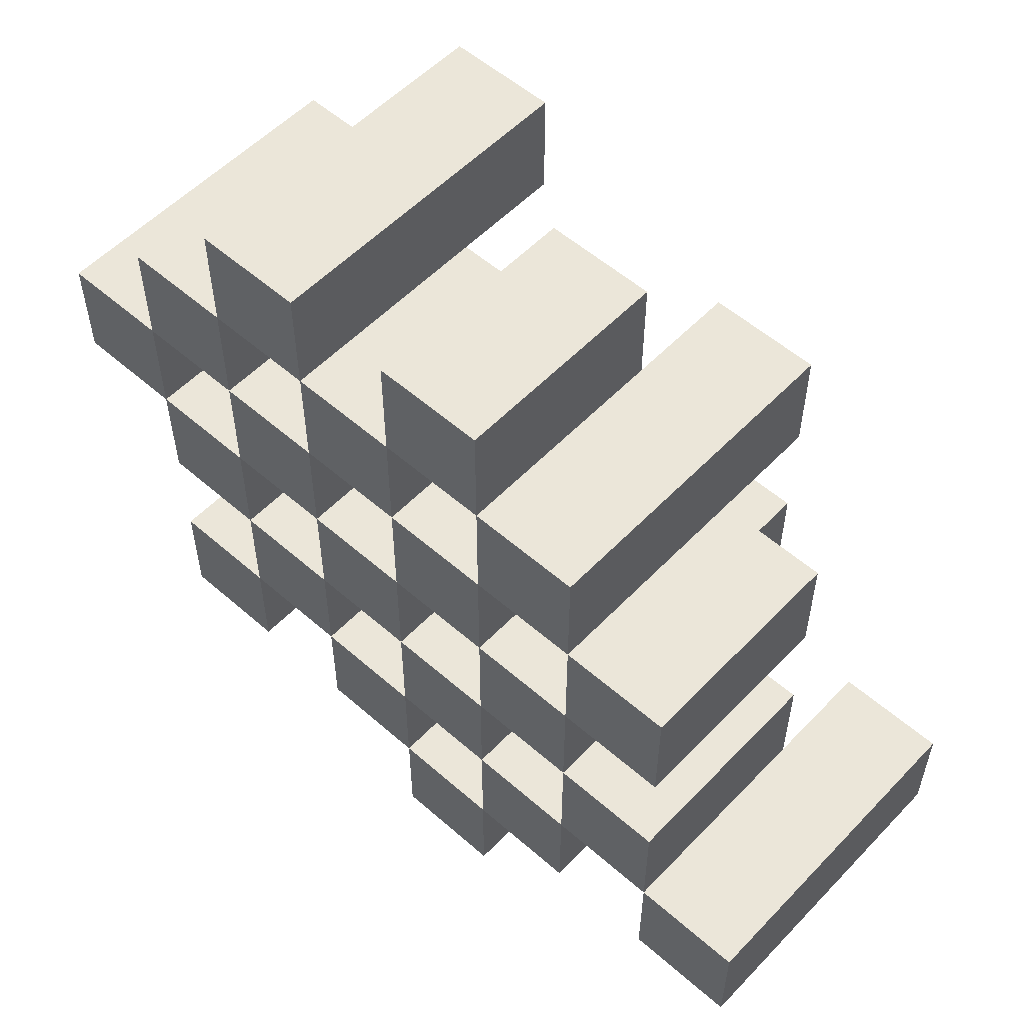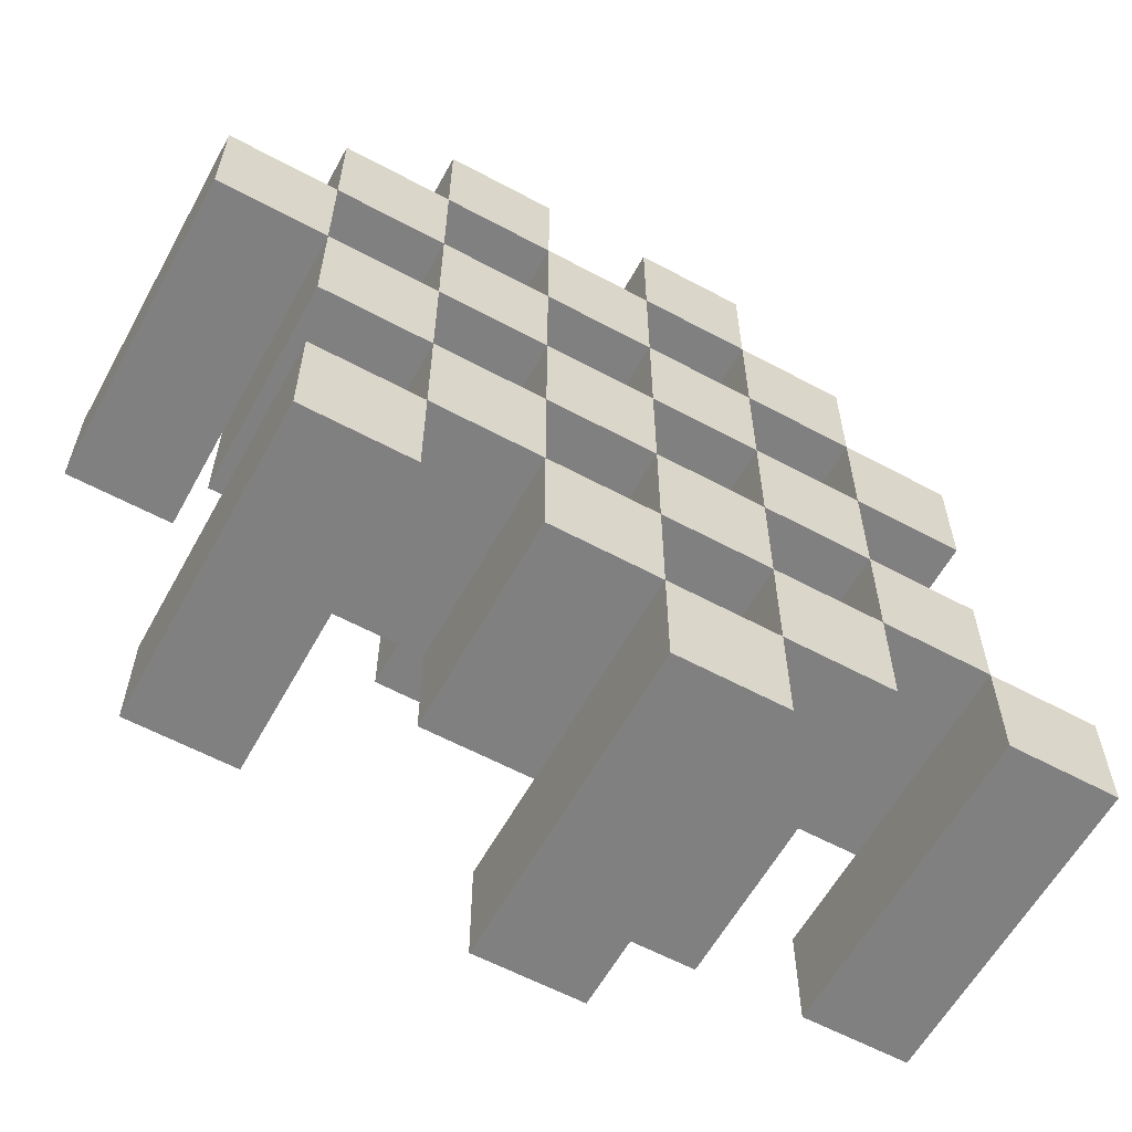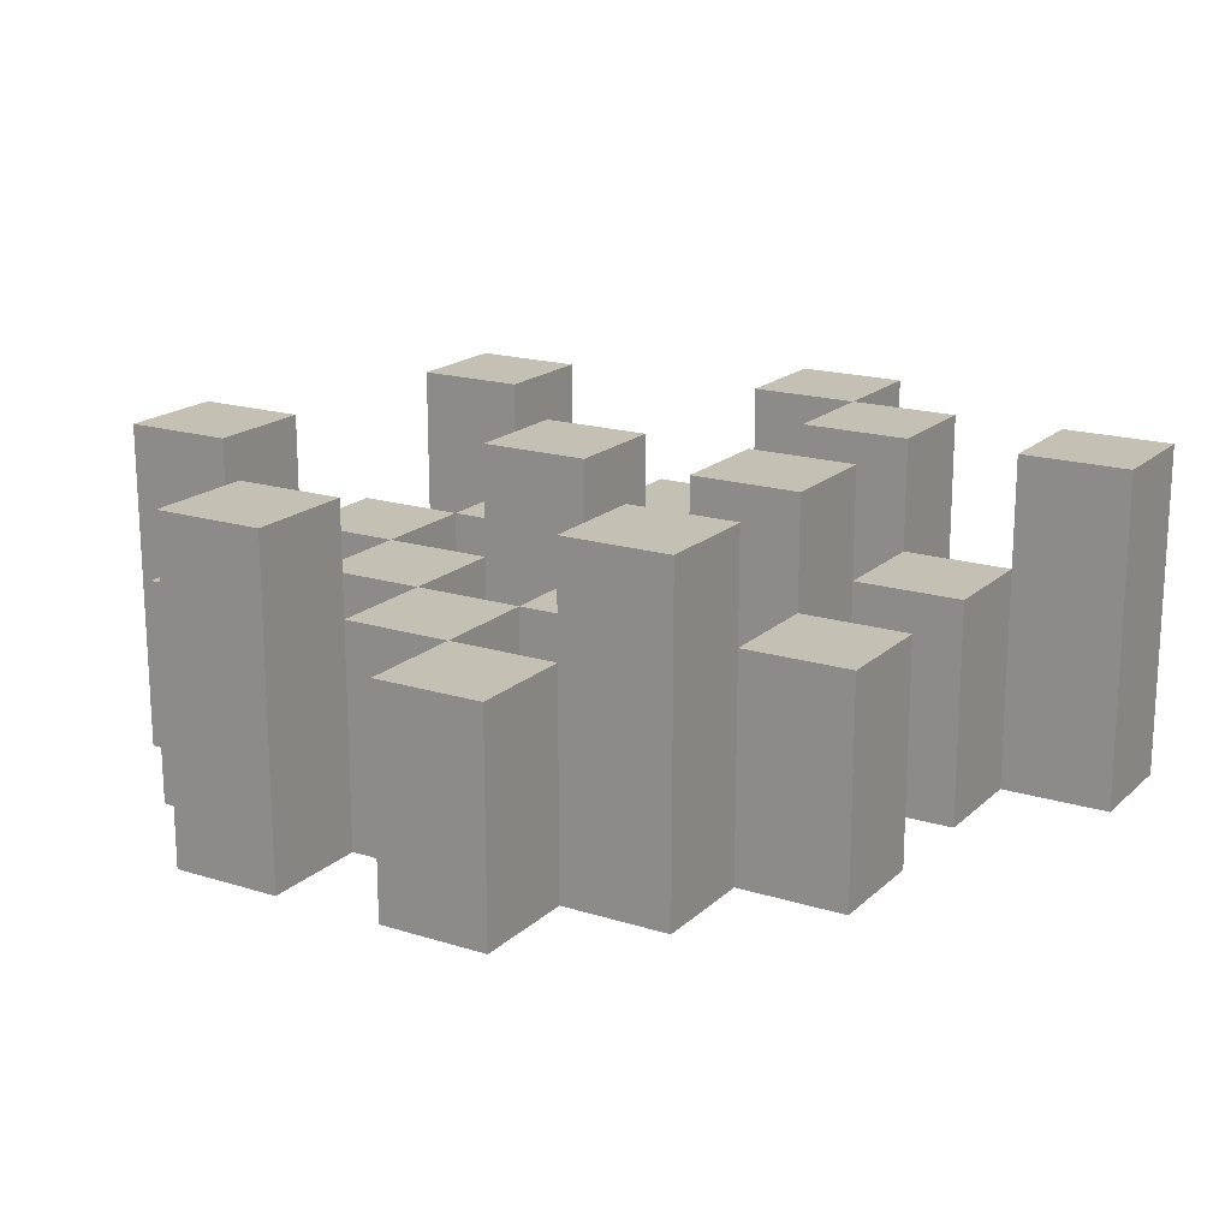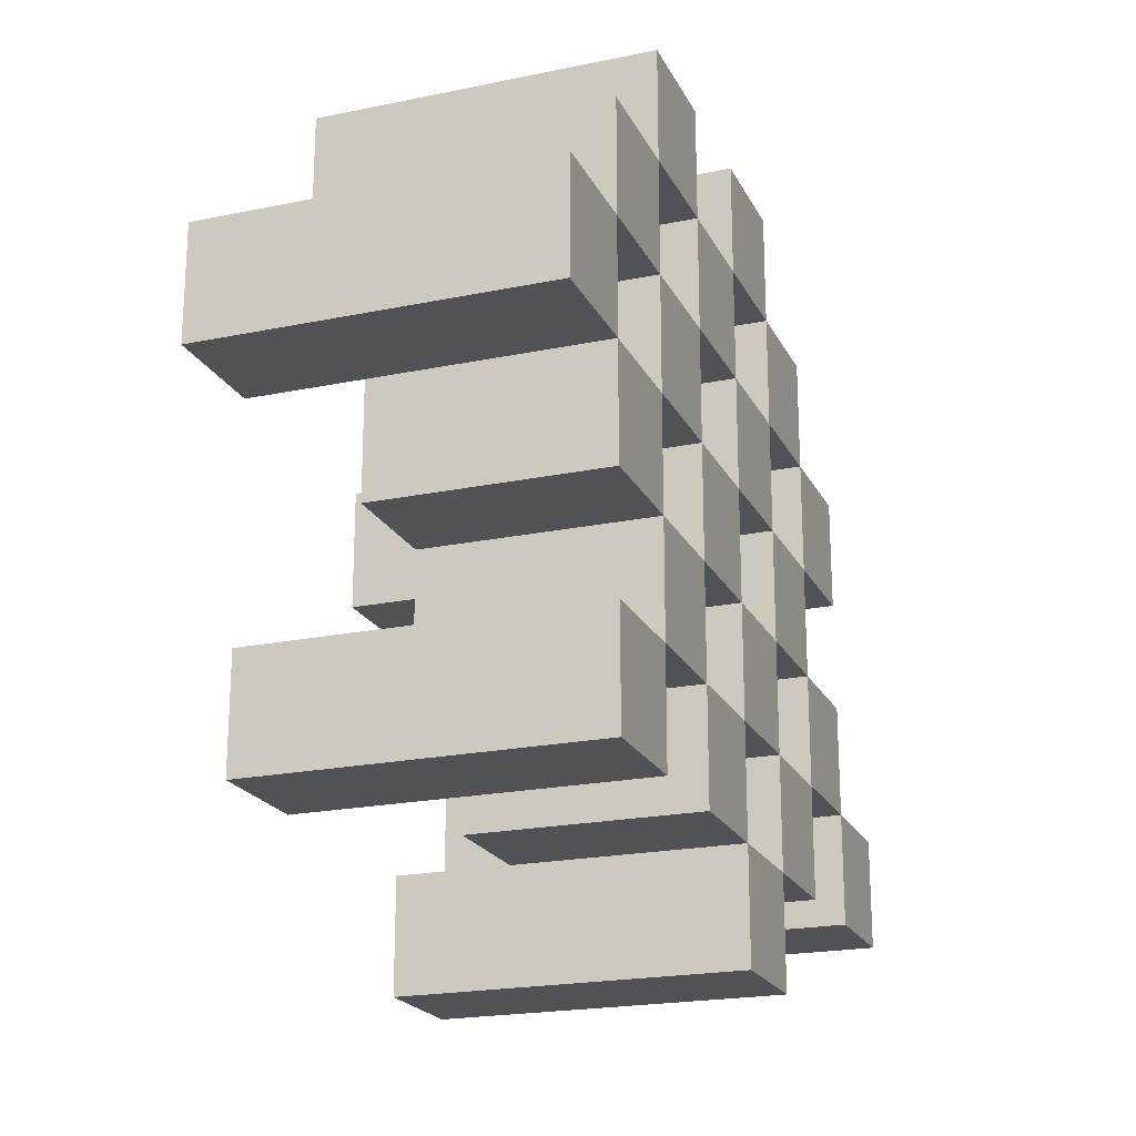
<metadata>
{"format":"obj","ext":"obj","renderer":"f3d","projection":"perspective","resolution":1024,"background":"white","views":[{"elev":55.1,"azim":42.7,"up":"+Z"},{"elev":-60.2,"azim":-28.8,"up":"+Z"},{"elev":18.2,"azim":31.1,"up":"+Y"},{"elev":-20.9,"azim":-69.6,"up":"+Z"}]}
</metadata>
<code>
o
v 6.7 0.9 10.9
v 6.7 0.9 10.8
v 6.7 1.2 10.9
v 6.7 1.2 10.8
v 6.8 0.9 11
v 6.8 0.9 10.9
v 6.8 0.9 10.8
v 6.8 0.9 10.7
v 6.8 0.9 10.6
v 6.8 0.9 10.5
v 6.8 1.1 11
v 6.8 1.1 10.9
v 6.8 1.1 10.8
v 6.8 1.1 10.7
v 6.8 1.2 10.6
v 6.8 1.2 10.5
v 6.9 0.9 11.1
v 6.9 0.9 11
v 6.9 0.9 10.9
v 6.9 0.9 10.8
v 6.9 0.9 10.7
v 6.9 0.9 10.6
v 6.9 1.1 11
v 6.9 1.1 10.9
v 6.9 1.1 10.8
v 6.9 1.1 10.7
v 6.9 1.1 10.6
v 6.9 1.2 11.1
v 6.9 1.2 11
v 7 0.9 11
v 7 0.9 10.9
v 7 0.9 10.8
v 7 0.9 10.7
v 7 0.9 10.6
v 7 0.9 10.5
v 7 1.1 11
v 7 1.1 10.9
v 7 1.1 10.8
v 7 1.1 10.7
v 7 1.1 10.6
v 7 1.1 10.5
v 7 1.2 10.8
v 7 1.2 10.7
v 7.1 0.9 11.1
v 7.1 0.9 11
v 7.1 0.9 10.9
v 7.1 0.9 10.8
v 7.1 0.9 10.7
v 7.1 0.9 10.6
v 7.1 0.9 10.5
v 7.1 0.9 10.4
v 7.1 1.1 11.1
v 7.1 1.1 11
v 7.1 1.1 10.9
v 7.1 1.1 10.8
v 7.1 1.1 10.7
v 7.1 1.1 10.6
v 7.1 1.1 10.5
v 7.1 1.2 10.5
v 7.1 1.2 10.4
v 7.2 0.9 11
v 7.2 0.9 10.9
v 7.2 0.9 10.8
v 7.2 0.9 10.7
v 7.2 0.9 10.6
v 7.2 0.9 10.5
v 7.2 1.1 11
v 7.2 1.1 10.9
v 7.2 1.1 10.8
v 7.2 1.1 10.7
v 7.2 1.1 10.6
v 7.2 1.2 11
v 7.2 1.2 10.9
v 7.2 1.2 10.8
v 7.2 1.2 10.7
v 7.2 1.2 10.6
v 7.2 1.2 10.5
v 7.3 0.9 10.9
v 7.3 0.9 10.8
v 7.3 0.9 10.7
v 7.3 0.9 10.6
v 7.3 1.1 10.9
v 7.3 1.1 10.8
v 7.3 1.1 10.7
v 7.3 1.1 10.6
v 7.4 0.9 10.6
v 7.4 0.9 10.5
v 7.4 1.1 10.6
v 7.4 1.2 10.6
v 7.4 1.2 10.5
v 6.8 0.9 10.9
v 6.8 0.9 10.8
v 6.8 1.1 10.9
v 6.8 1.1 10.8
v 6.8 1.2 10.9
v 6.8 1.2 10.8
v 6.9 0.9 11
v 6.9 0.9 10.9
v 6.9 0.9 10.8
v 6.9 0.9 10.7
v 6.9 0.9 10.6
v 6.9 0.9 10.5
v 6.9 1.1 11
v 6.9 1.1 10.9
v 6.9 1.1 10.8
v 6.9 1.1 10.7
v 6.9 1.1 10.6
v 6.9 1.2 10.6
v 6.9 1.2 10.5
v 7 0.9 11.1
v 7 0.9 11
v 7 0.9 10.9
v 7 0.9 10.8
v 7 0.9 10.7
v 7 0.9 10.6
v 7 1.1 11
v 7 1.1 10.9
v 7 1.1 10.8
v 7 1.1 10.7
v 7 1.1 10.6
v 7 1.2 11.1
v 7 1.2 11
v 7.1 0.9 11
v 7.1 0.9 10.9
v 7.1 0.9 10.8
v 7.1 0.9 10.7
v 7.1 0.9 10.6
v 7.1 0.9 10.5
v 7.1 1.1 11
v 7.1 1.1 10.9
v 7.1 1.1 10.8
v 7.1 1.1 10.7
v 7.1 1.1 10.6
v 7.1 1.1 10.5
v 7.1 1.2 10.8
v 7.1 1.2 10.7
v 7.2 0.9 11.1
v 7.2 0.9 11
v 7.2 0.9 10.9
v 7.2 0.9 10.8
v 7.2 0.9 10.7
v 7.2 0.9 10.6
v 7.2 0.9 10.5
v 7.2 0.9 10.4
v 7.2 1.1 11.1
v 7.2 1.1 11
v 7.2 1.1 10.9
v 7.2 1.1 10.8
v 7.2 1.1 10.7
v 7.2 1.1 10.6
v 7.2 1.2 10.5
v 7.2 1.2 10.4
v 7.3 0.9 11
v 7.3 0.9 10.9
v 7.3 0.9 10.8
v 7.3 0.9 10.7
v 7.3 0.9 10.6
v 7.3 0.9 10.5
v 7.3 1.1 10.9
v 7.3 1.1 10.8
v 7.3 1.1 10.7
v 7.3 1.1 10.6
v 7.3 1.2 11
v 7.3 1.2 10.9
v 7.3 1.2 10.8
v 7.3 1.2 10.7
v 7.3 1.2 10.6
v 7.3 1.2 10.5
v 7.4 0.9 10.9
v 7.4 0.9 10.8
v 7.4 0.9 10.7
v 7.4 0.9 10.6
v 7.4 1.1 10.9
v 7.4 1.1 10.8
v 7.4 1.1 10.7
v 7.4 1.1 10.6
v 7.5 0.9 10.6
v 7.5 0.9 10.5
v 7.5 1.2 10.6
v 7.5 1.2 10.5
v 6.9 0.9 11.1
v 6.9 1.2 11.1
v 7 0.9 11.1
v 7 1.2 11.1
v 7.1 0.9 11.1
v 7.1 1.1 11.1
v 7.2 0.9 11.1
v 7.2 1.1 11.1
v 6.8 0.9 11
v 6.8 1.1 11
v 6.9 0.9 11
v 6.9 1.1 11
v 7 0.9 11
v 7 1.1 11
v 7.1 0.9 11
v 7.1 1.1 11
v 7.2 0.9 11
v 7.2 1.1 11
v 7.2 1.2 11
v 7.3 0.9 11
v 7.3 1.2 11
v 6.7 0.9 10.9
v 6.7 1.2 10.9
v 6.8 0.9 10.9
v 6.8 1.1 10.9
v 6.8 1.2 10.9
v 6.9 0.9 10.9
v 6.9 1.1 10.9
v 7 0.9 10.9
v 7 1.1 10.9
v 7.1 0.9 10.9
v 7.1 1.1 10.9
v 7.2 0.9 10.9
v 7.2 1.1 10.9
v 7.3 0.9 10.9
v 7.3 1.1 10.9
v 7.4 0.9 10.9
v 7.4 1.1 10.9
v 6.8 0.9 10.8
v 6.8 1.1 10.8
v 6.9 0.9 10.8
v 6.9 1.1 10.8
v 7 0.9 10.8
v 7 1.1 10.8
v 7 1.2 10.8
v 7.1 0.9 10.8
v 7.1 1.1 10.8
v 7.1 1.2 10.8
v 7.2 0.9 10.8
v 7.2 1.1 10.8
v 7.2 1.2 10.8
v 7.3 0.9 10.8
v 7.3 1.1 10.8
v 7.3 1.2 10.8
v 6.9 0.9 10.7
v 6.9 1.1 10.7
v 7 0.9 10.7
v 7 1.1 10.7
v 7.1 0.9 10.7
v 7.1 1.1 10.7
v 7.2 0.9 10.7
v 7.2 1.1 10.7
v 7.3 0.9 10.7
v 7.3 1.1 10.7
v 7.4 0.9 10.7
v 7.4 1.1 10.7
v 6.8 0.9 10.6
v 6.8 1.2 10.6
v 6.9 0.9 10.6
v 6.9 1.1 10.6
v 6.9 1.2 10.6
v 7 0.9 10.6
v 7 1.1 10.6
v 7.1 0.9 10.6
v 7.1 1.1 10.6
v 7.2 0.9 10.6
v 7.2 1.1 10.6
v 7.2 1.2 10.6
v 7.3 0.9 10.6
v 7.3 1.1 10.6
v 7.3 1.2 10.6
v 7.4 0.9 10.6
v 7.4 1.1 10.6
v 7.4 1.2 10.6
v 7.5 0.9 10.6
v 7.5 1.2 10.6
v 7.1 0.9 10.5
v 7.1 1.1 10.5
v 7.1 1.2 10.5
v 7.2 0.9 10.5
v 7.2 1.2 10.5
v 6.9 0.9 11
v 6.9 1.1 11
v 6.9 1.2 11
v 7 0.9 11
v 7 1.1 11
v 7 1.2 11
v 7.1 0.9 11
v 7.1 1.1 11
v 7.2 0.9 11
v 7.2 1.1 11
v 6.8 0.9 10.9
v 6.8 1.1 10.9
v 6.9 0.9 10.9
v 6.9 1.1 10.9
v 7 0.9 10.9
v 7 1.1 10.9
v 7.1 0.9 10.9
v 7.1 1.1 10.9
v 7.2 0.9 10.9
v 7.2 1.1 10.9
v 7.2 1.2 10.9
v 7.3 0.9 10.9
v 7.3 1.1 10.9
v 7.3 1.2 10.9
v 6.7 0.9 10.8
v 6.7 1.2 10.8
v 6.8 0.9 10.8
v 6.8 1.1 10.8
v 6.8 1.2 10.8
v 6.9 0.9 10.8
v 6.9 1.1 10.8
v 7 0.9 10.8
v 7 1.1 10.8
v 7.1 0.9 10.8
v 7.1 1.1 10.8
v 7.2 0.9 10.8
v 7.2 1.1 10.8
v 7.3 0.9 10.8
v 7.3 1.1 10.8
v 7.4 0.9 10.8
v 7.4 1.1 10.8
v 6.8 0.9 10.7
v 6.8 1.1 10.7
v 6.9 0.9 10.7
v 6.9 1.1 10.7
v 7 0.9 10.7
v 7 1.1 10.7
v 7 1.2 10.7
v 7.1 0.9 10.7
v 7.1 1.1 10.7
v 7.1 1.2 10.7
v 7.2 0.9 10.7
v 7.2 1.1 10.7
v 7.2 1.2 10.7
v 7.3 0.9 10.7
v 7.3 1.1 10.7
v 7.3 1.2 10.7
v 6.9 0.9 10.6
v 6.9 1.1 10.6
v 7 0.9 10.6
v 7 1.1 10.6
v 7.1 0.9 10.6
v 7.1 1.1 10.6
v 7.2 0.9 10.6
v 7.2 1.1 10.6
v 7.3 0.9 10.6
v 7.3 1.1 10.6
v 7.4 0.9 10.6
v 7.4 1.1 10.6
v 6.8 0.9 10.5
v 6.8 1.2 10.5
v 6.9 0.9 10.5
v 6.9 1.2 10.5
v 7 0.9 10.5
v 7 1.1 10.5
v 7.1 0.9 10.5
v 7.1 1.1 10.5
v 7.2 0.9 10.5
v 7.2 1.2 10.5
v 7.3 0.9 10.5
v 7.3 1.2 10.5
v 7.4 0.9 10.5
v 7.4 1.2 10.5
v 7.5 0.9 10.5
v 7.5 1.2 10.5
v 7.1 0.9 10.4
v 7.1 1.2 10.4
v 7.2 0.9 10.4
v 7.2 1.2 10.4
v 6.9 0.9 11.1
v 7 0.9 11.1
v 7.1 0.9 11.1
v 7.2 0.9 11.1
v 6.8 0.9 11
v 6.9 0.9 11
v 7 0.9 11
v 7.1 0.9 11
v 7.2 0.9 11
v 7.3 0.9 11
v 6.7 0.9 10.9
v 6.8 0.9 10.9
v 6.9 0.9 10.9
v 7 0.9 10.9
v 7.1 0.9 10.9
v 7.2 0.9 10.9
v 7.3 0.9 10.9
v 7.4 0.9 10.9
v 6.7 0.9 10.8
v 6.8 0.9 10.8
v 6.9 0.9 10.8
v 7 0.9 10.8
v 7.1 0.9 10.8
v 7.2 0.9 10.8
v 7.3 0.9 10.8
v 7.4 0.9 10.8
v 6.8 0.9 10.7
v 6.9 0.9 10.7
v 7 0.9 10.7
v 7.1 0.9 10.7
v 7.2 0.9 10.7
v 7.3 0.9 10.7
v 7.4 0.9 10.7
v 6.8 0.9 10.6
v 6.9 0.9 10.6
v 7 0.9 10.6
v 7.1 0.9 10.6
v 7.2 0.9 10.6
v 7.3 0.9 10.6
v 7.4 0.9 10.6
v 7.5 0.9 10.6
v 6.8 0.9 10.5
v 6.9 0.9 10.5
v 7 0.9 10.5
v 7.1 0.9 10.5
v 7.2 0.9 10.5
v 7.3 0.9 10.5
v 7.4 0.9 10.5
v 7.5 0.9 10.5
v 7.1 0.9 10.4
v 7.2 0.9 10.4
v 7.1 1.1 11.1
v 7.2 1.1 11.1
v 6.8 1.1 11
v 6.9 1.1 11
v 7 1.1 11
v 7.1 1.1 11
v 7.2 1.1 11
v 6.8 1.1 10.9
v 6.9 1.1 10.9
v 7 1.1 10.9
v 7.1 1.1 10.9
v 7.2 1.1 10.9
v 7.3 1.1 10.9
v 7.4 1.1 10.9
v 6.8 1.1 10.8
v 6.9 1.1 10.8
v 7 1.1 10.8
v 7.1 1.1 10.8
v 7.2 1.1 10.8
v 7.3 1.1 10.8
v 7.4 1.1 10.8
v 6.8 1.1 10.7
v 6.9 1.1 10.7
v 7 1.1 10.7
v 7.1 1.1 10.7
v 7.2 1.1 10.7
v 7.3 1.1 10.7
v 7.4 1.1 10.7
v 6.9 1.1 10.6
v 7 1.1 10.6
v 7.1 1.1 10.6
v 7.2 1.1 10.6
v 7.3 1.1 10.6
v 7.4 1.1 10.6
v 7 1.1 10.5
v 7.1 1.1 10.5
v 6.9 1.2 11.1
v 7 1.2 11.1
v 6.9 1.2 11
v 7 1.2 11
v 7.2 1.2 11
v 7.3 1.2 11
v 6.7 1.2 10.9
v 6.8 1.2 10.9
v 7.2 1.2 10.9
v 7.3 1.2 10.9
v 6.7 1.2 10.8
v 6.8 1.2 10.8
v 7 1.2 10.8
v 7.1 1.2 10.8
v 7.2 1.2 10.8
v 7.3 1.2 10.8
v 7 1.2 10.7
v 7.1 1.2 10.7
v 7.2 1.2 10.7
v 7.3 1.2 10.7
v 6.8 1.2 10.6
v 6.9 1.2 10.6
v 7.2 1.2 10.6
v 7.3 1.2 10.6
v 7.4 1.2 10.6
v 7.5 1.2 10.6
v 6.8 1.2 10.5
v 6.9 1.2 10.5
v 7.1 1.2 10.5
v 7.2 1.2 10.5
v 7.3 1.2 10.5
v 7.4 1.2 10.5
v 7.5 1.2 10.5
v 7.1 1.2 10.4
v 7.2 1.2 10.4
f 3 2 1
f 4 2 3
f 11 6 5
f 12 6 11
f 13 8 7
f 14 8 13
f 15 10 9
f 16 10 15
f 23 18 17
f 24 20 19
f 25 20 24
f 26 22 21
f 27 22 26
f 28 23 17
f 29 23 28
f 36 31 30
f 37 31 36
f 38 33 32
f 39 33 38
f 40 35 34
f 41 35 40
f 42 39 38
f 43 39 42
f 52 45 44
f 53 45 52
f 54 47 46
f 55 47 54
f 56 49 48
f 57 49 56
f 58 51 50
f 59 51 58
f 60 51 59
f 67 62 61
f 68 62 67
f 69 64 63
f 70 64 69
f 71 66 65
f 72 68 67
f 73 68 72
f 74 70 69
f 75 70 74
f 76 66 71
f 77 66 76
f 82 79 78
f 83 79 82
f 84 81 80
f 85 81 84
f 88 87 86
f 89 87 88
f 90 87 89
f 91 92 93
f 93 92 94
f 93 94 95
f 95 94 96
f 97 98 103
f 103 98 104
f 99 100 105
f 105 100 106
f 101 102 107
f 107 102 108
f 108 102 109
f 110 111 116
f 112 113 117
f 117 113 118
f 114 115 119
f 119 115 120
f 110 116 121
f 121 116 122
f 123 124 129
f 129 124 130
f 125 126 131
f 131 126 132
f 127 128 133
f 133 128 134
f 131 132 135
f 135 132 136
f 137 138 145
f 145 138 146
f 139 140 147
f 147 140 148
f 141 142 149
f 149 142 150
f 143 144 151
f 151 144 152
f 153 154 159
f 155 156 160
f 160 156 161
f 157 158 162
f 153 159 163
f 163 159 164
f 160 161 165
f 165 161 166
f 162 158 167
f 167 158 168
f 169 170 173
f 173 170 174
f 171 172 175
f 175 172 176
f 177 178 179
f 179 178 180
f 183 182 181
f 184 182 183
f 187 186 185
f 188 186 187
f 191 190 189
f 192 190 191
f 195 194 193
f 196 194 195
f 200 198 197
f 200 199 198
f 201 199 200
f 204 203 202
f 205 203 204
f 206 203 205
f 209 208 207
f 210 208 209
f 213 212 211
f 214 212 213
f 217 216 215
f 218 216 217
f 221 220 219
f 222 220 221
f 226 224 223
f 226 225 224
f 227 225 226
f 228 225 227
f 232 230 229
f 232 231 230
f 233 231 232
f 234 231 233
f 237 236 235
f 238 236 237
f 241 240 239
f 242 240 241
f 245 244 243
f 246 244 245
f 249 248 247
f 250 248 249
f 251 248 250
f 254 253 252
f 255 253 254
f 259 257 256
f 259 258 257
f 260 258 259
f 261 258 260
f 265 263 262
f 265 264 263
f 266 264 265
f 270 268 267
f 270 269 268
f 271 269 270
f 272 273 275
f 273 274 275
f 275 274 276
f 276 274 277
f 278 279 280
f 280 279 281
f 282 283 284
f 284 283 285
f 286 287 288
f 288 287 289
f 290 291 293
f 291 292 293
f 293 292 294
f 294 292 295
f 296 297 298
f 298 297 299
f 299 297 300
f 301 302 303
f 303 302 304
f 305 306 307
f 307 306 308
f 309 310 311
f 311 310 312
f 313 314 315
f 315 314 316
f 317 318 320
f 318 319 320
f 320 319 321
f 321 319 322
f 323 324 326
f 324 325 326
f 326 325 327
f 327 325 328
f 329 330 331
f 331 330 332
f 333 334 335
f 335 334 336
f 337 338 339
f 339 338 340
f 341 342 343
f 343 342 344
f 345 346 347
f 347 346 348
f 349 350 351
f 351 350 352
f 353 354 355
f 355 354 356
f 357 358 359
f 359 358 360
f 366 362 361
f 367 362 366
f 368 364 363
f 369 364 368
f 372 366 365
f 373 366 372
f 374 368 367
f 375 368 374
f 376 370 369
f 377 370 376
f 379 372 371
f 380 372 379
f 381 374 373
f 382 374 381
f 383 376 375
f 384 376 383
f 385 378 377
f 386 378 385
f 387 381 380
f 388 381 387
f 389 383 382
f 390 383 389
f 391 385 384
f 392 385 391
f 395 389 388
f 396 389 395
f 397 391 390
f 398 391 397
f 399 393 392
f 400 393 399
f 402 395 394
f 403 395 402
f 404 397 396
f 405 397 404
f 406 399 398
f 407 399 406
f 408 401 400
f 409 401 408
f 410 406 405
f 411 406 410
f 412 413 417
f 417 413 418
f 414 415 419
f 419 415 420
f 416 417 421
f 421 417 422
f 420 421 427
f 427 421 428
f 422 423 429
f 429 423 430
f 424 425 431
f 431 425 432
f 426 427 433
f 433 427 434
f 434 435 440
f 440 435 441
f 436 437 442
f 442 437 443
f 438 439 444
f 444 439 445
f 441 442 446
f 446 442 447
f 448 449 450
f 450 449 451
f 452 453 456
f 456 453 457
f 454 455 458
f 458 455 459
f 460 461 464
f 464 461 465
f 462 463 466
f 466 463 467
f 468 469 474
f 474 469 475
f 470 471 477
f 477 471 478
f 472 473 479
f 479 473 480
f 476 477 481
f 481 477 482

</code>
